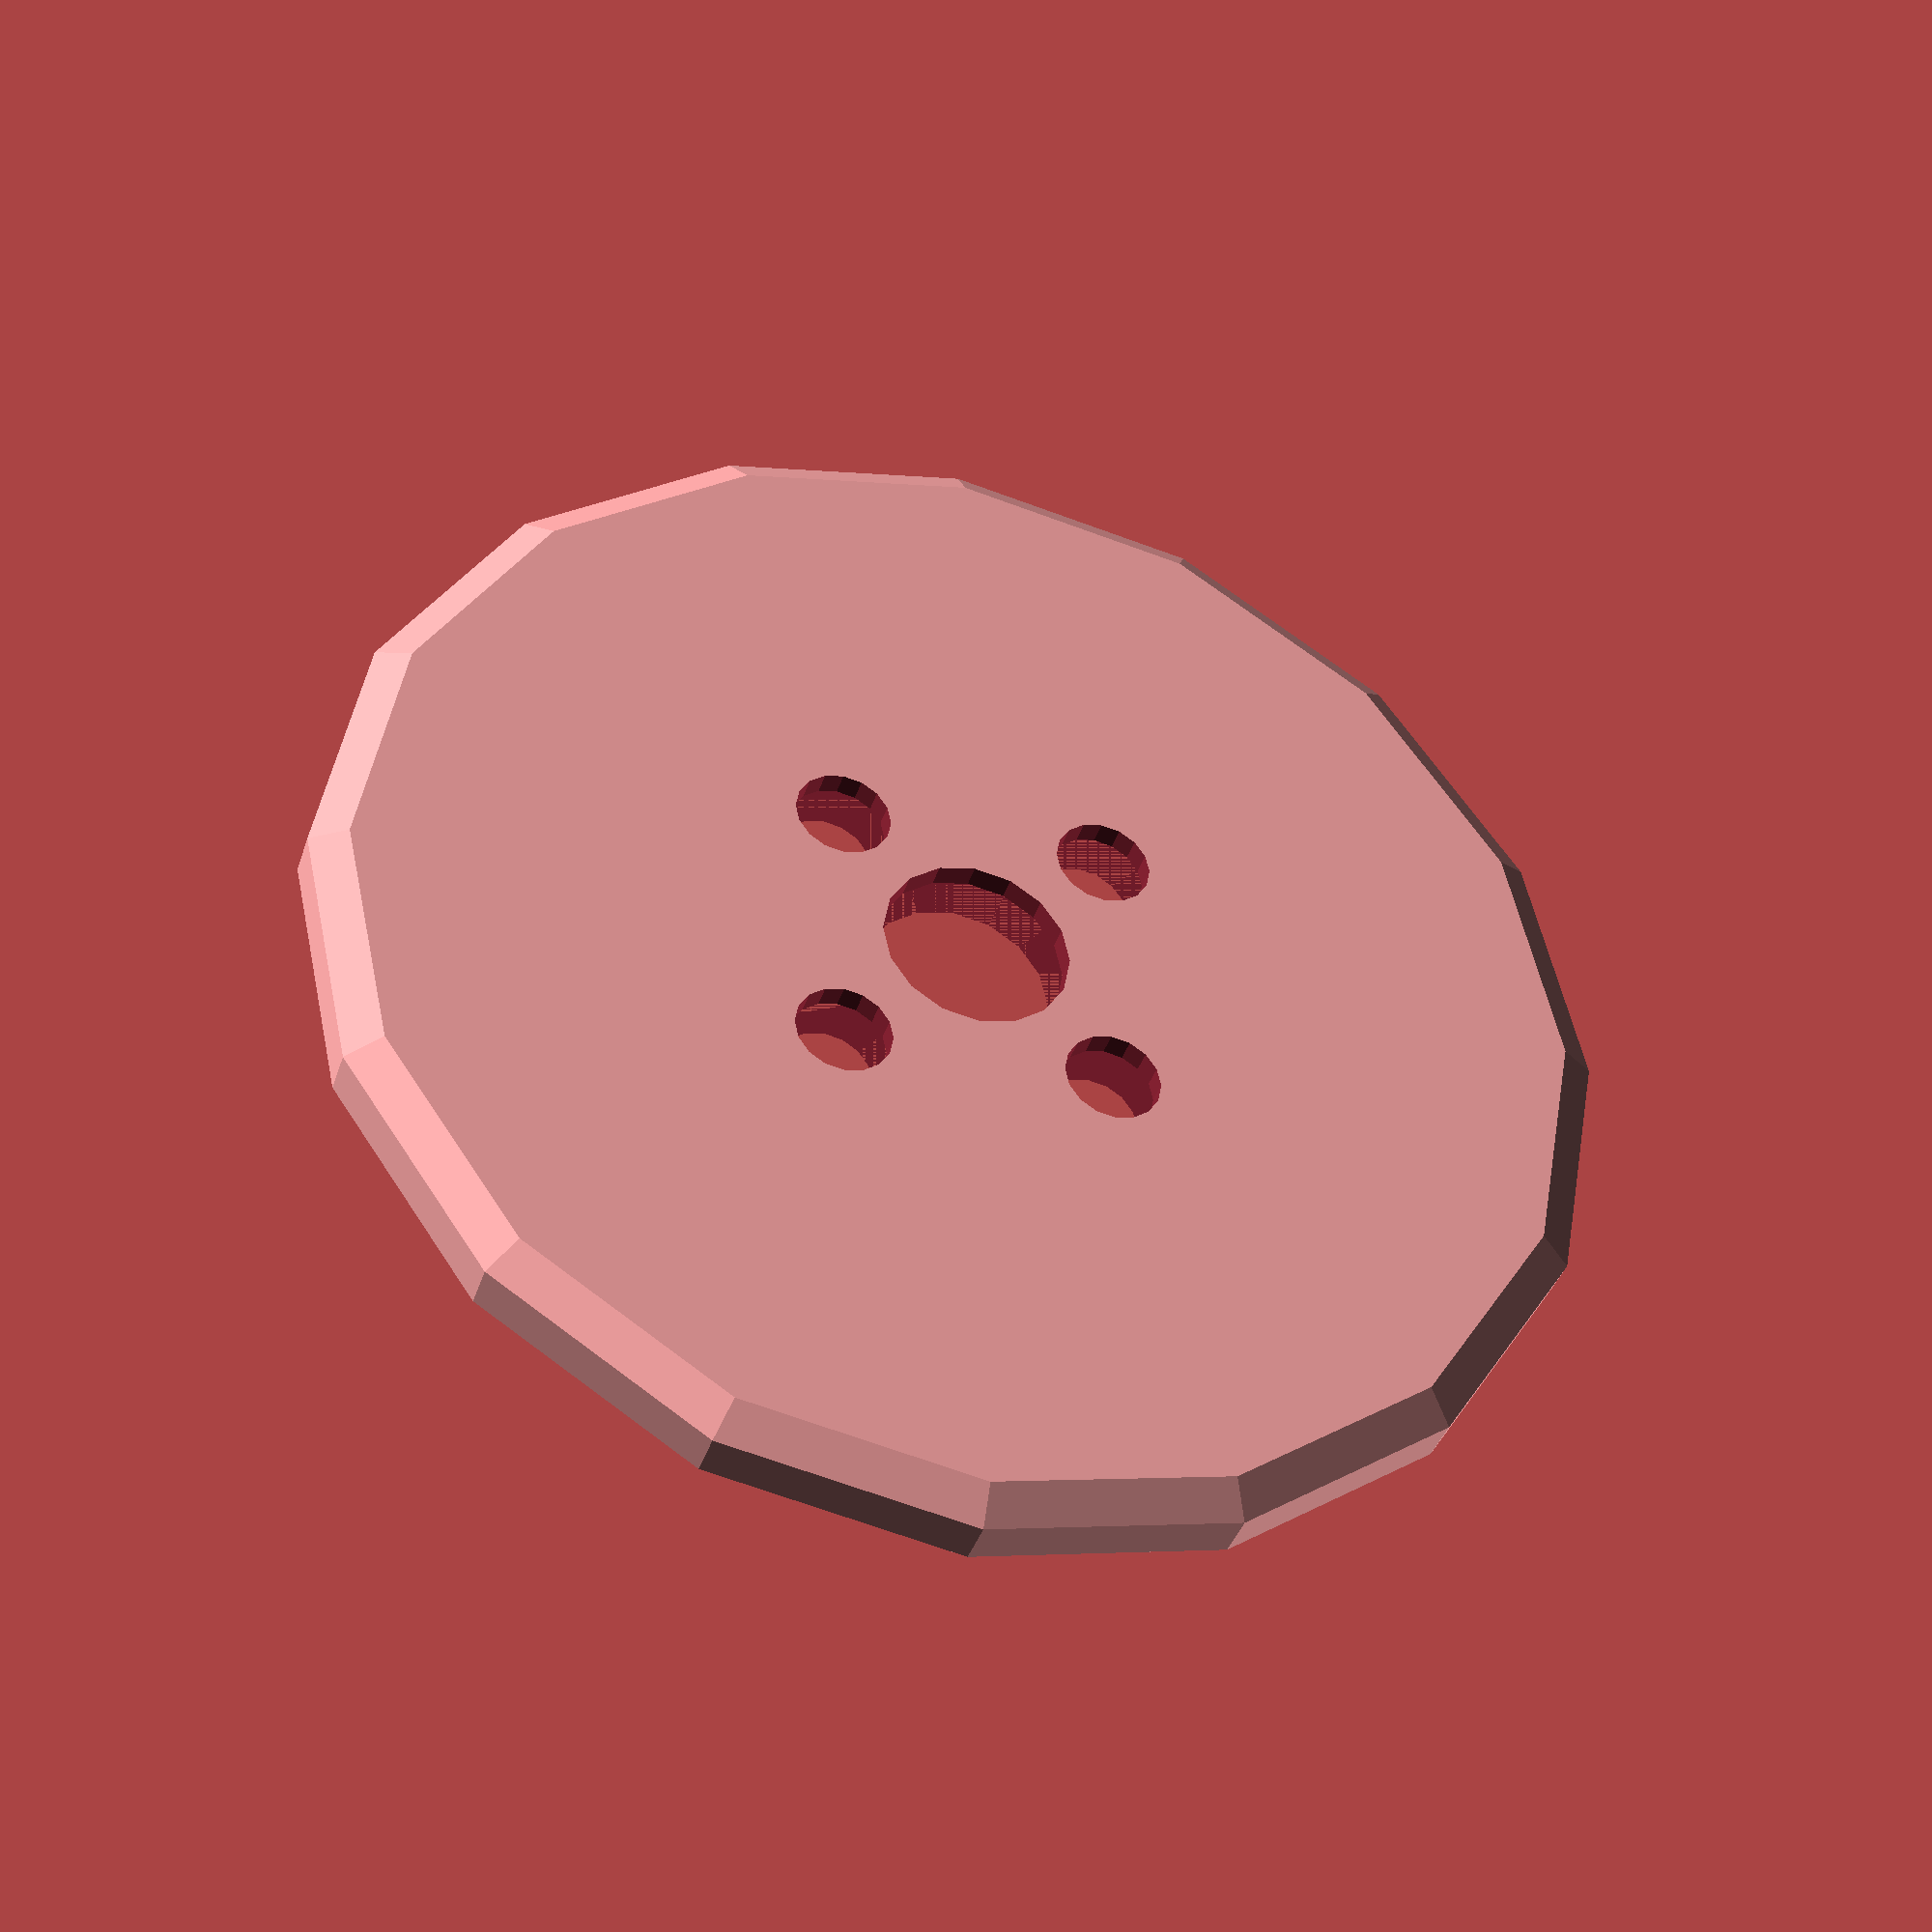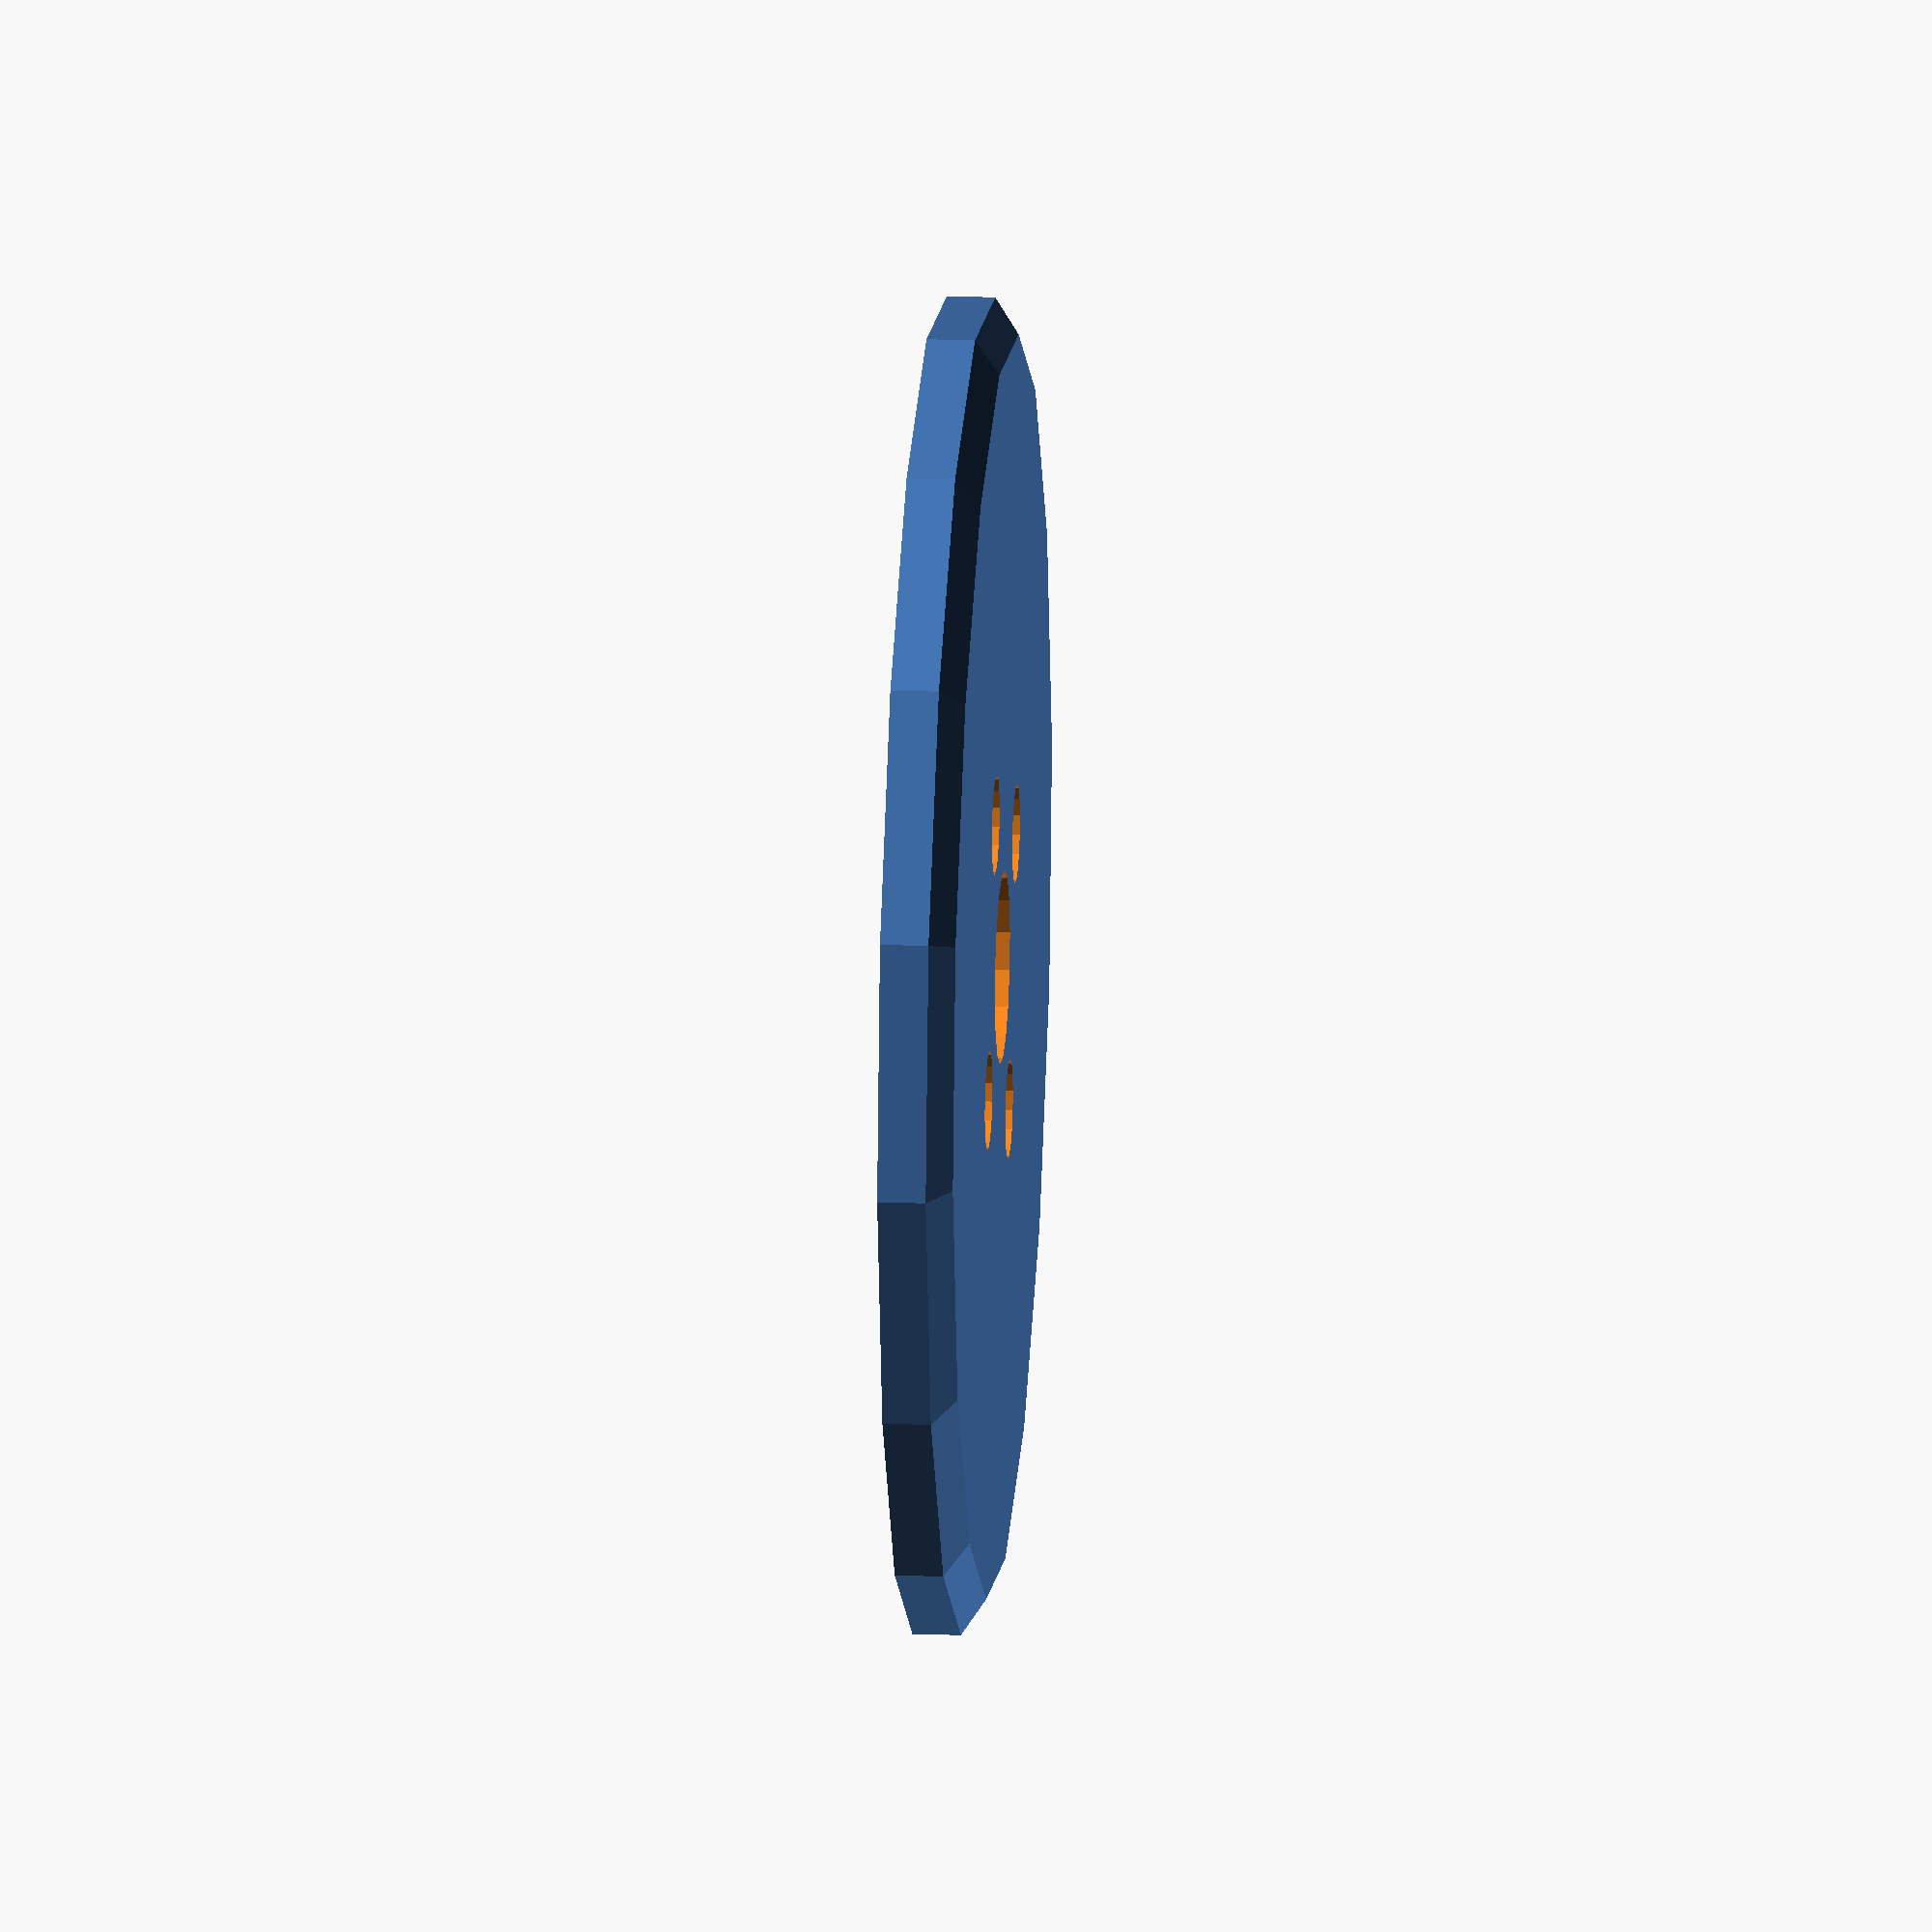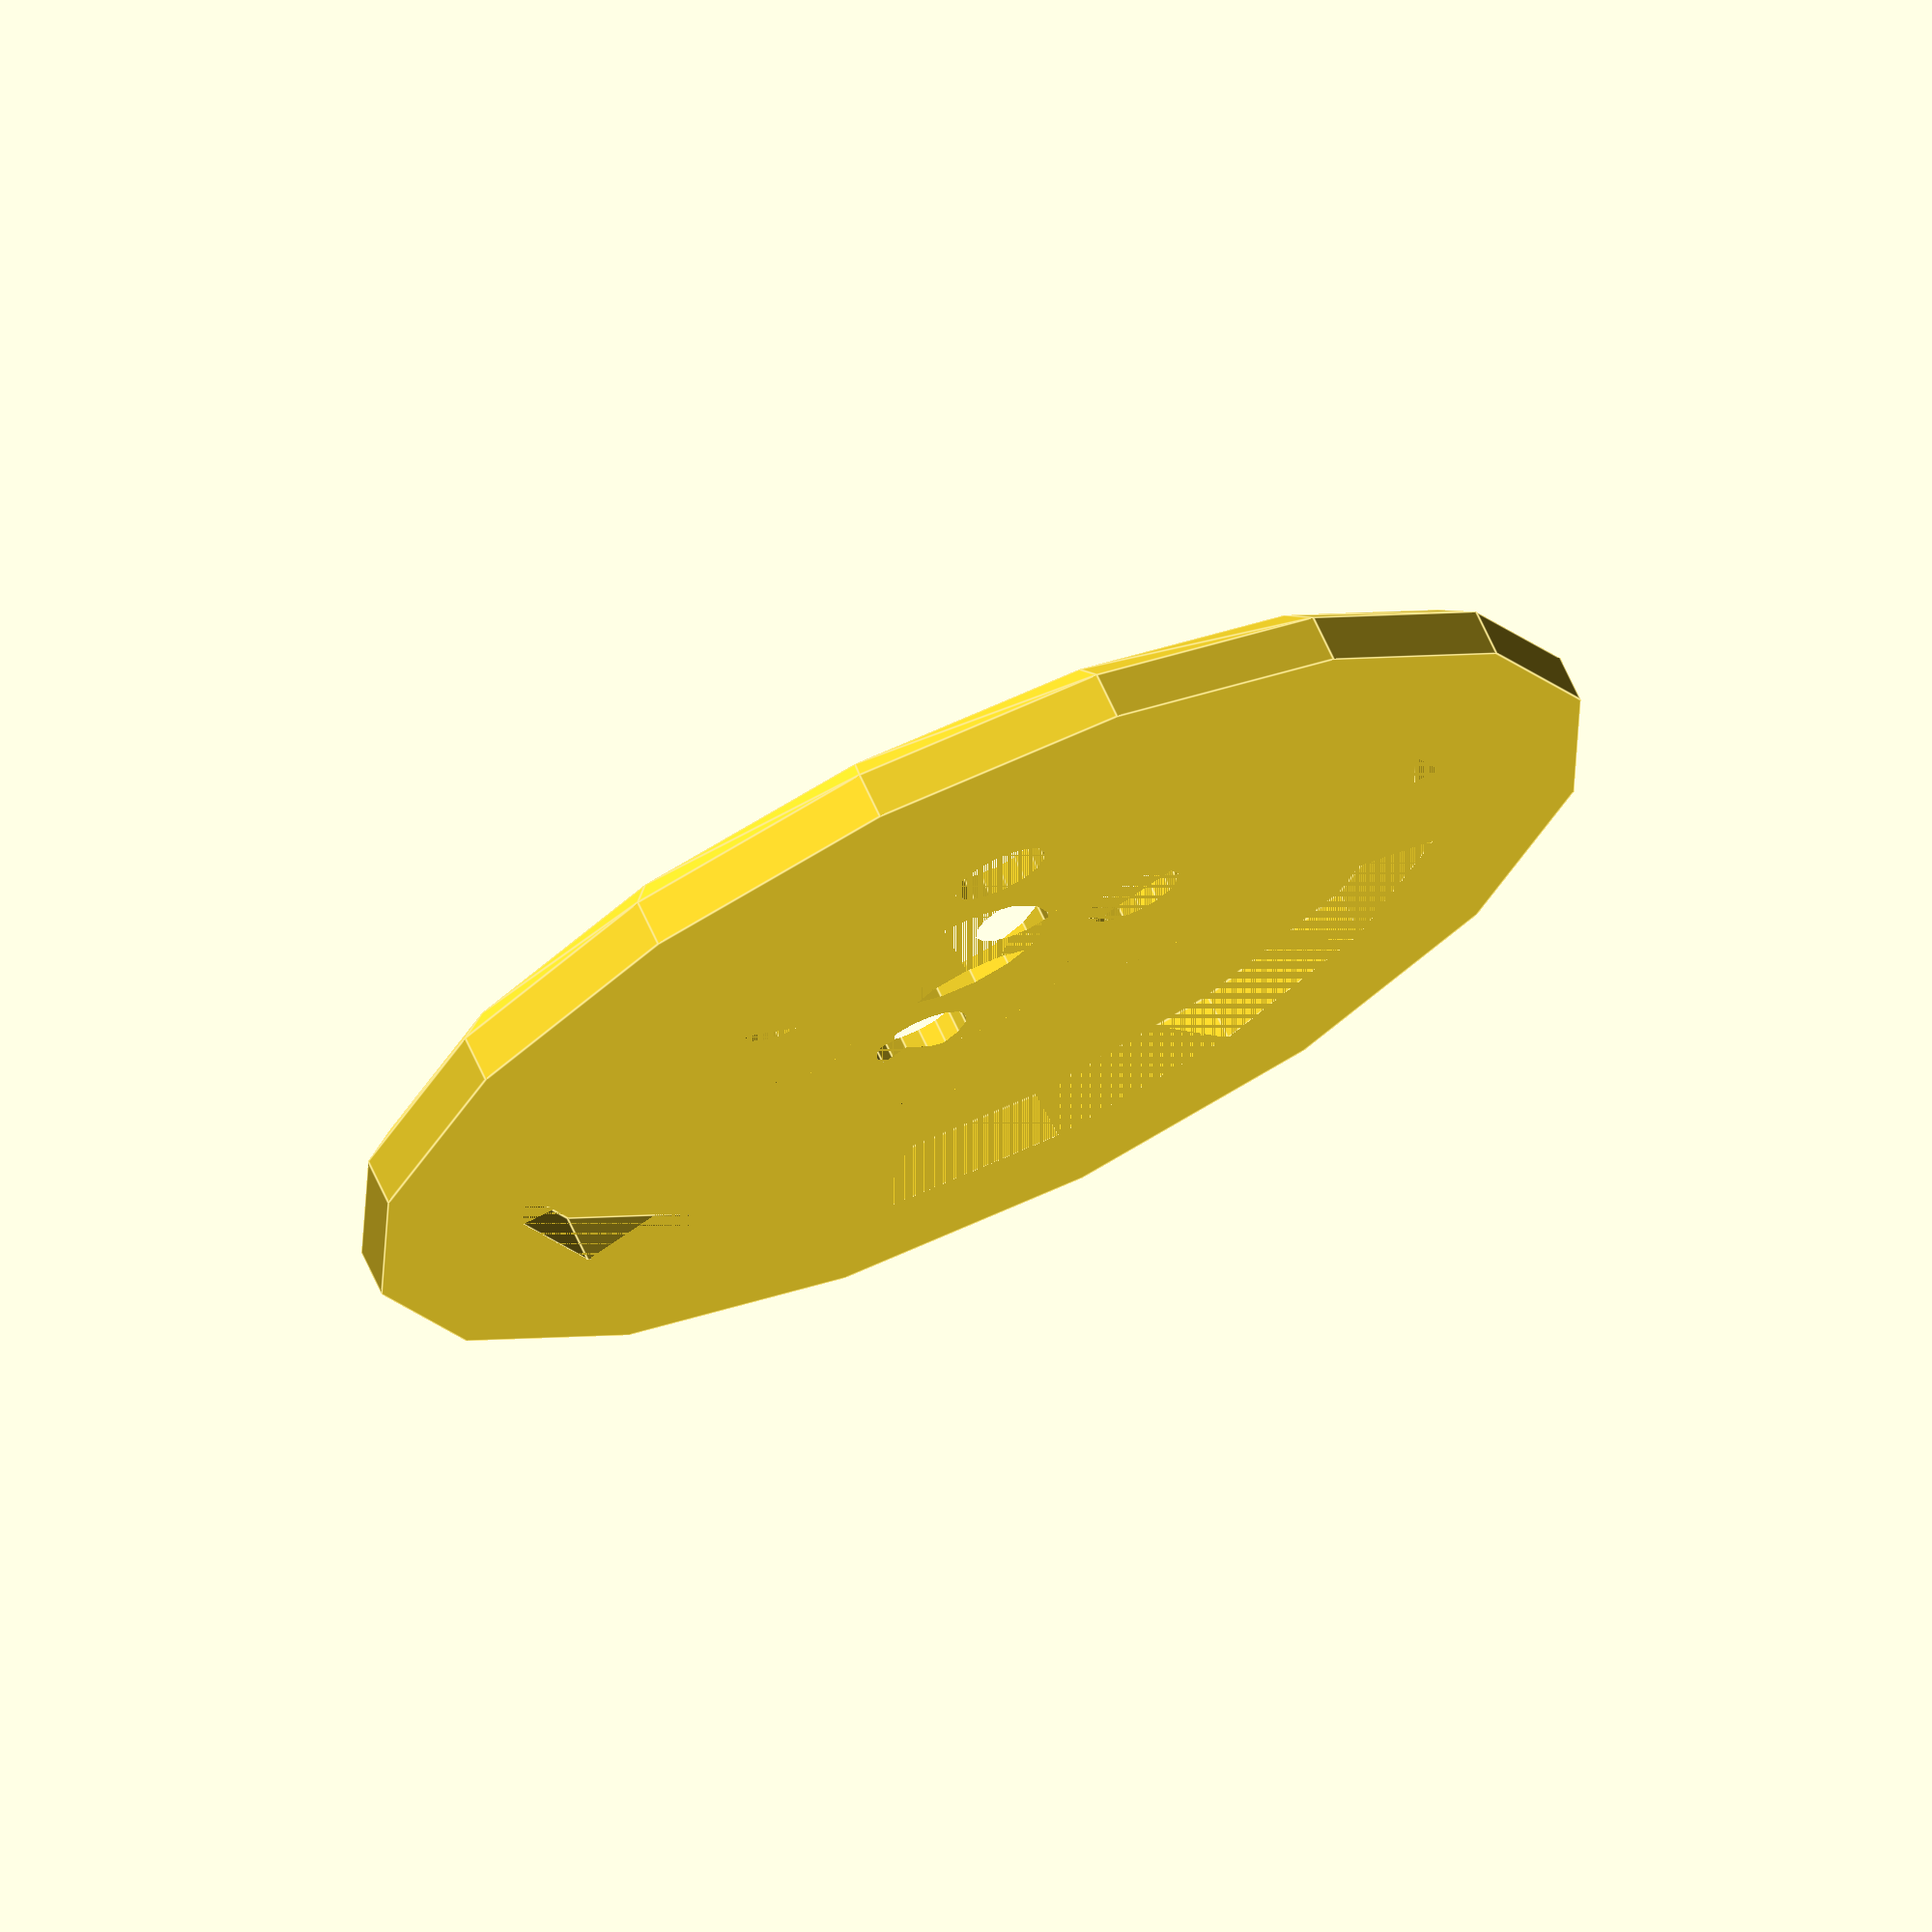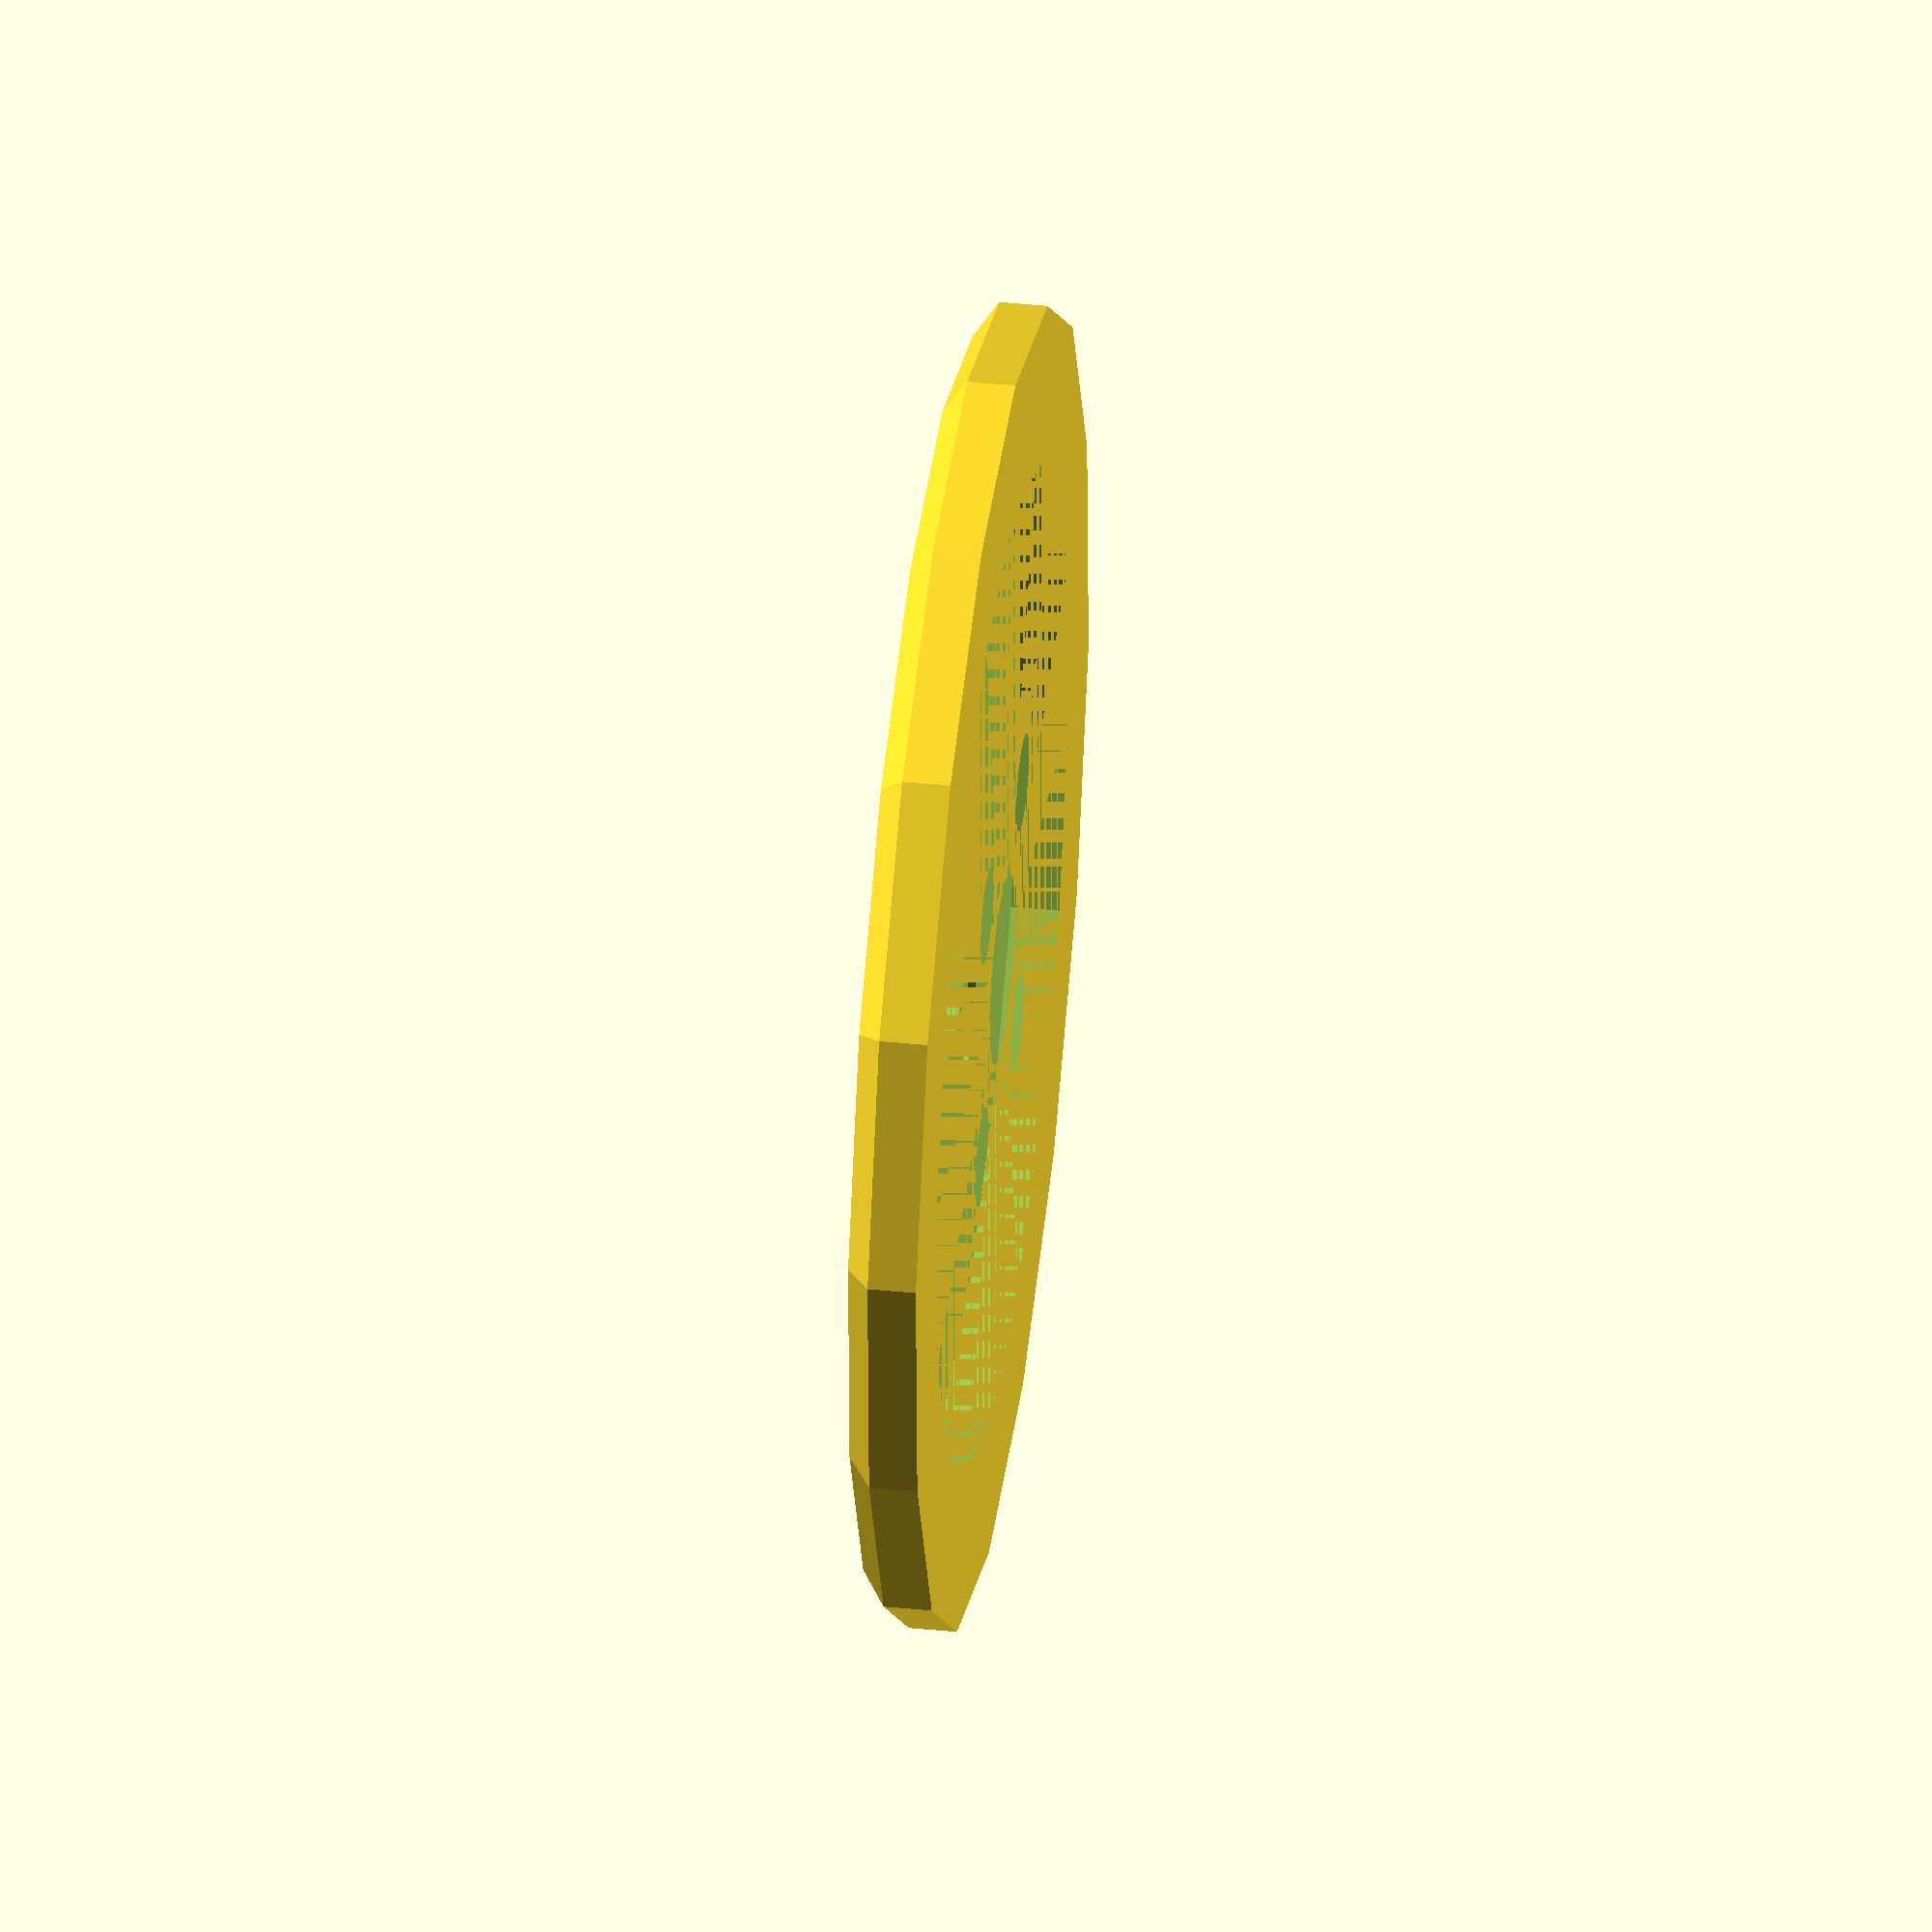
<openscad>

outerRadius = 27.5;
innerRadius = 26.0;
innerThickness = 1.0;
outerThickness = 2.0;
holeRadius = 2.05;
holeOffset = 8;
bigHoleRadius = 4;
sliderDepth = 4;
holeFacets = 16;

difference() {
    union() {
        translate([0,0,innerThickness ])
            cylinder(r = outerRadius,
                     h = outerThickness,
                     $fn=holeFacets);
                     
        linear_extrude(height=innerThickness,
                       scale = outerRadius/innerRadius)
           circle(r = innerRadius, $fn=holeFacets);
    }
    Holes();
    translate([0,0,innerThickness])
        cylinder(r = innerRadius-5,
                 h = outerThickness,
                 $fn=holeFacets);
}


module Holes() {
    cylinder(r=bigHoleRadius,h=2*sliderDepth, center=true, $fn=holeFacets);
    translate([holeOffset,0,0])
        cylinder(r=holeRadius,h=2*sliderDepth, center=true, $fn=holeFacets);
    translate([-holeOffset,0,0])
        cylinder(r=holeRadius,h=2*sliderDepth, center=true, $fn=holeFacets);
    translate([0,holeOffset,0])
        cylinder(r=holeRadius,h=2*sliderDepth, center=true, $fn=holeFacets);
    translate([0,-holeOffset,0])
        cylinder(r=holeRadius,h=2*sliderDepth, center=true, $fn=holeFacets);
}
</openscad>
<views>
elev=39.2 azim=226.1 roll=162.7 proj=p view=solid
elev=342.6 azim=25.9 roll=94.5 proj=o view=solid
elev=109.9 azim=102.9 roll=204.7 proj=o view=edges
elev=142.0 azim=233.7 roll=262.5 proj=o view=solid
</views>
